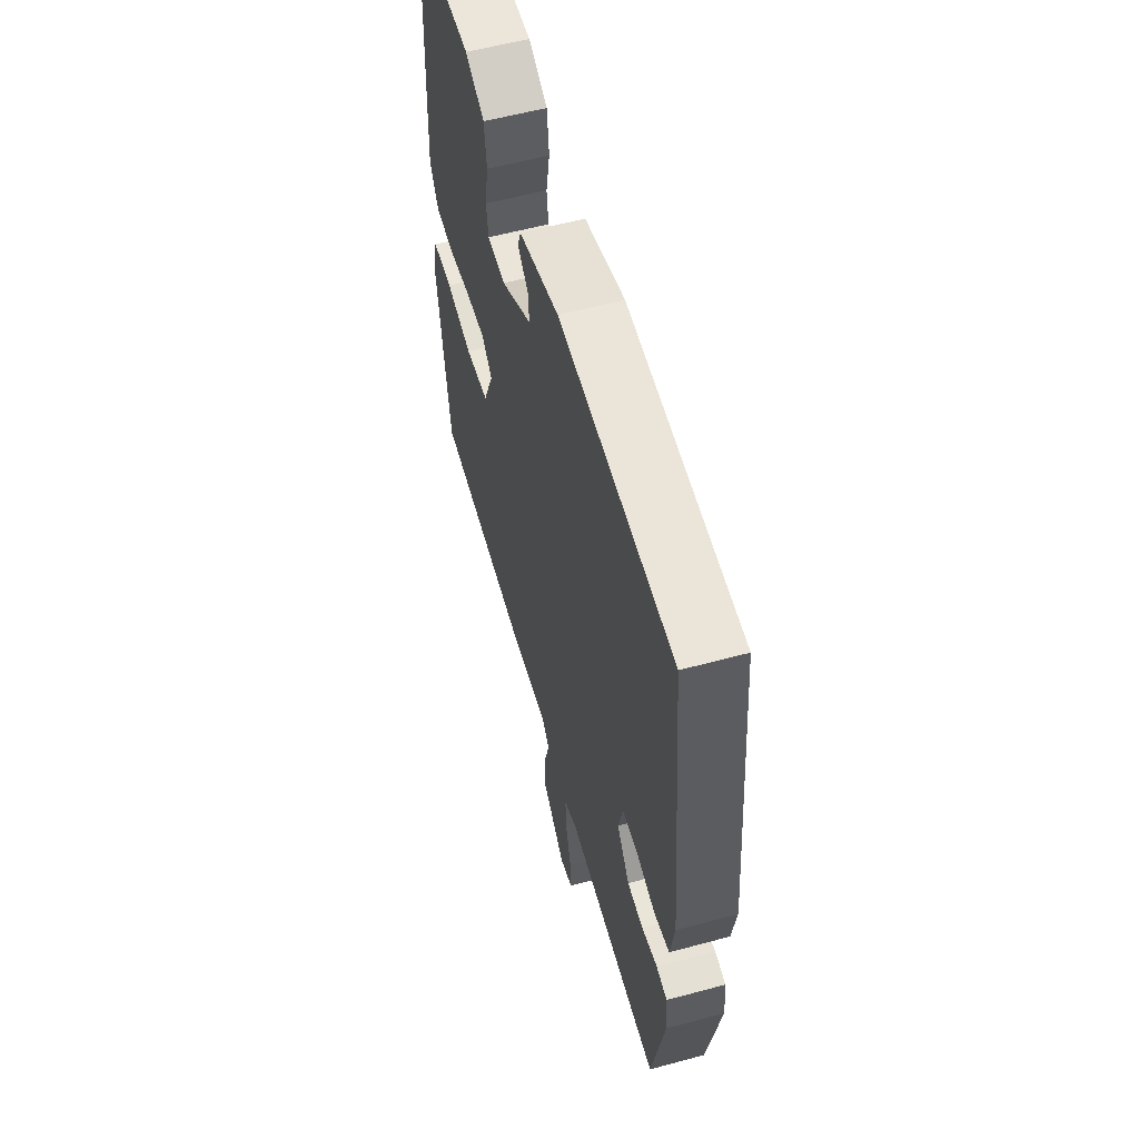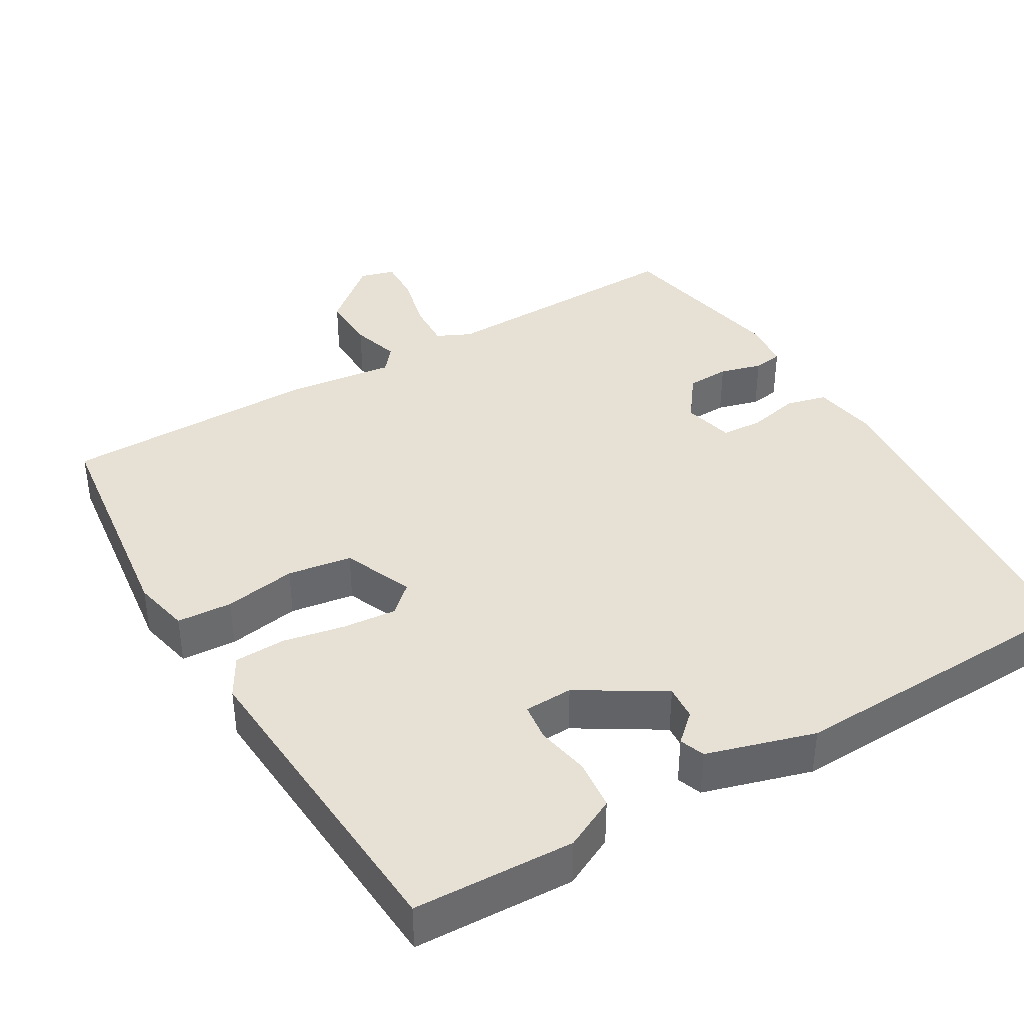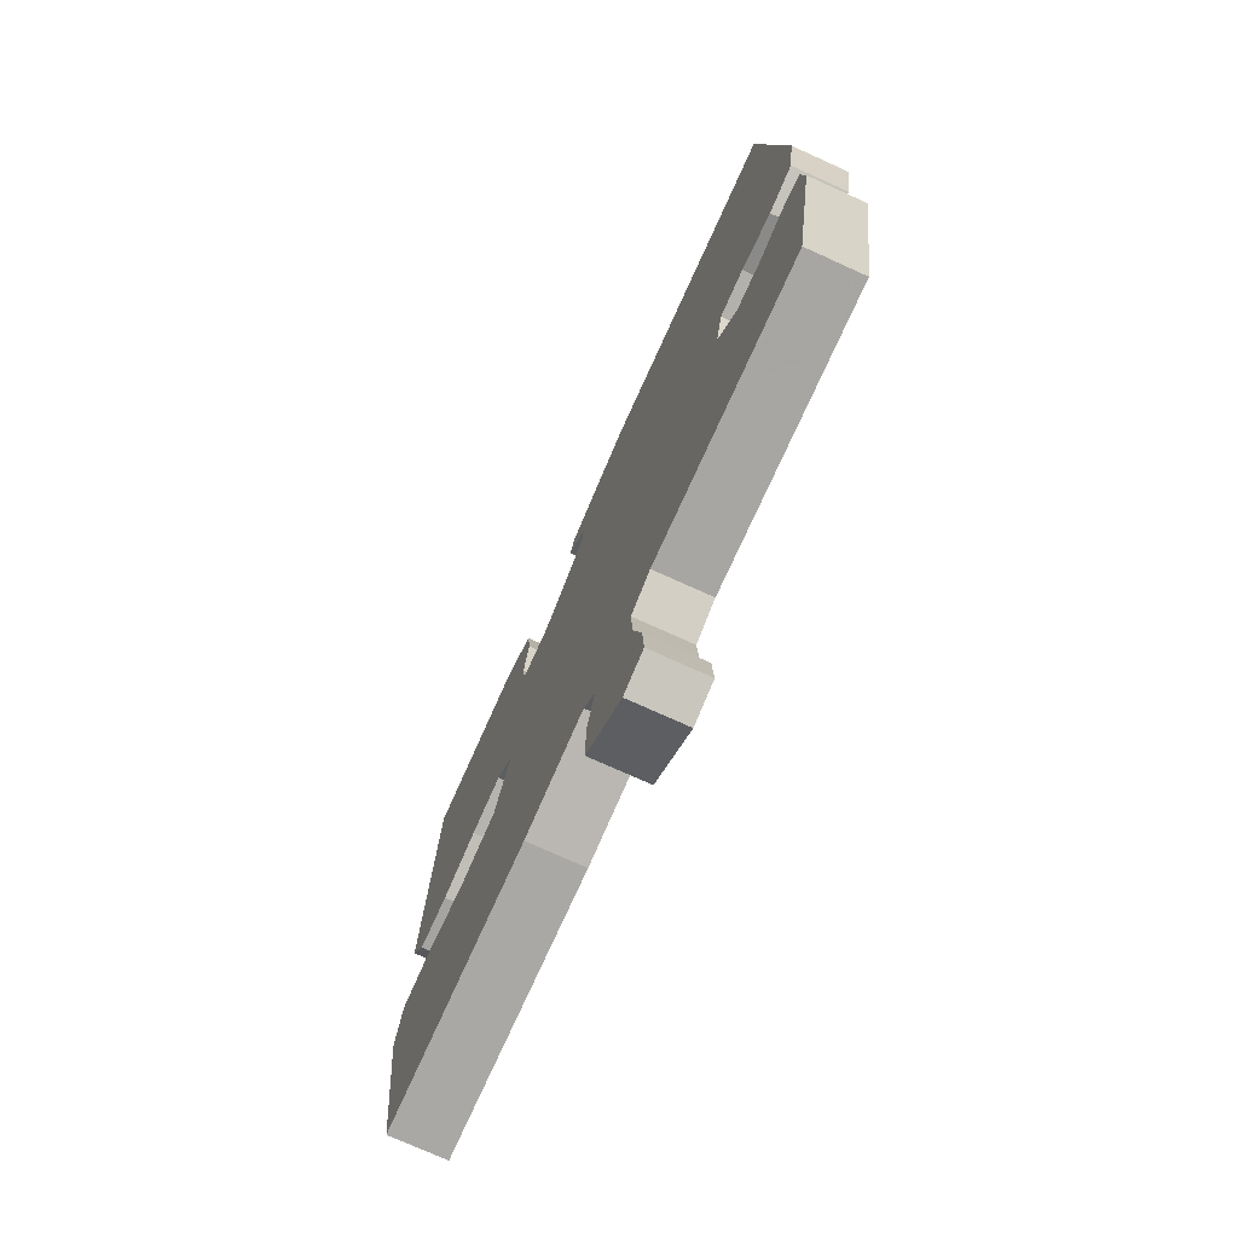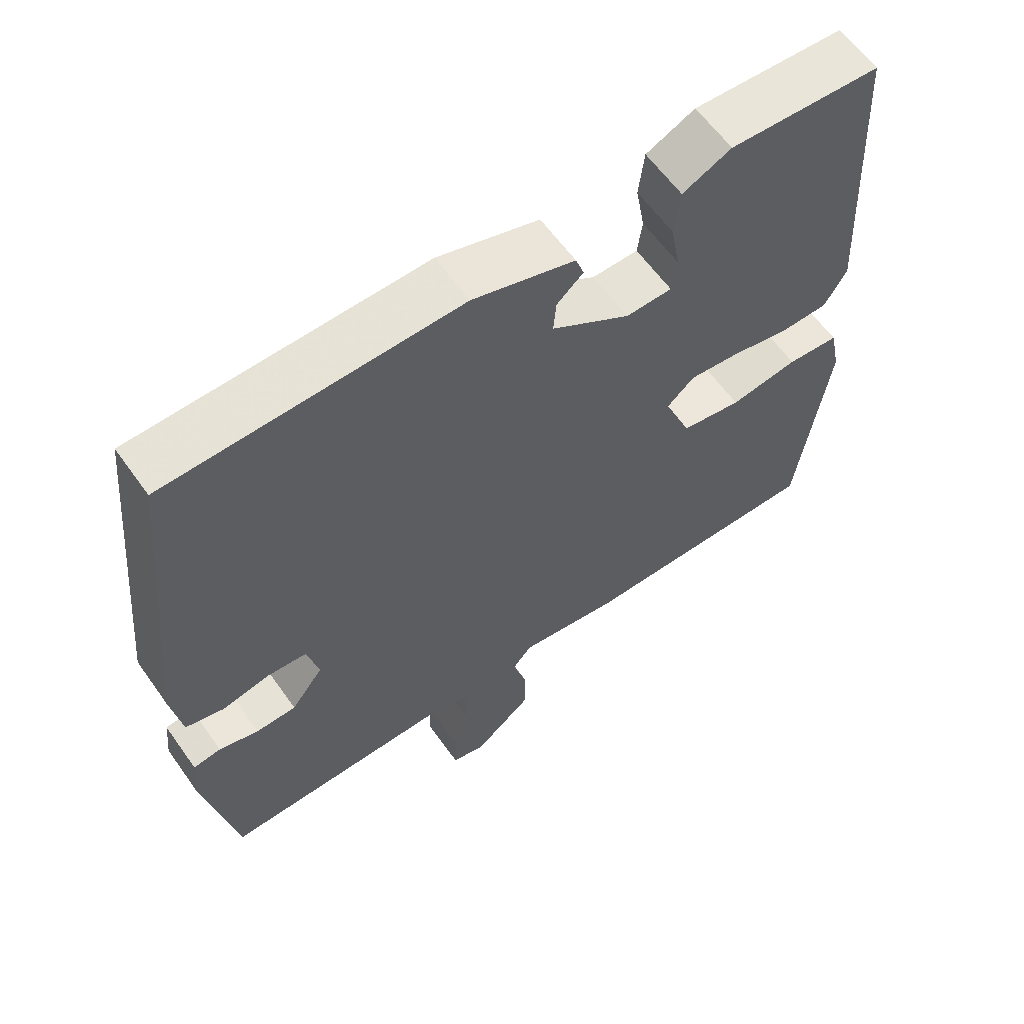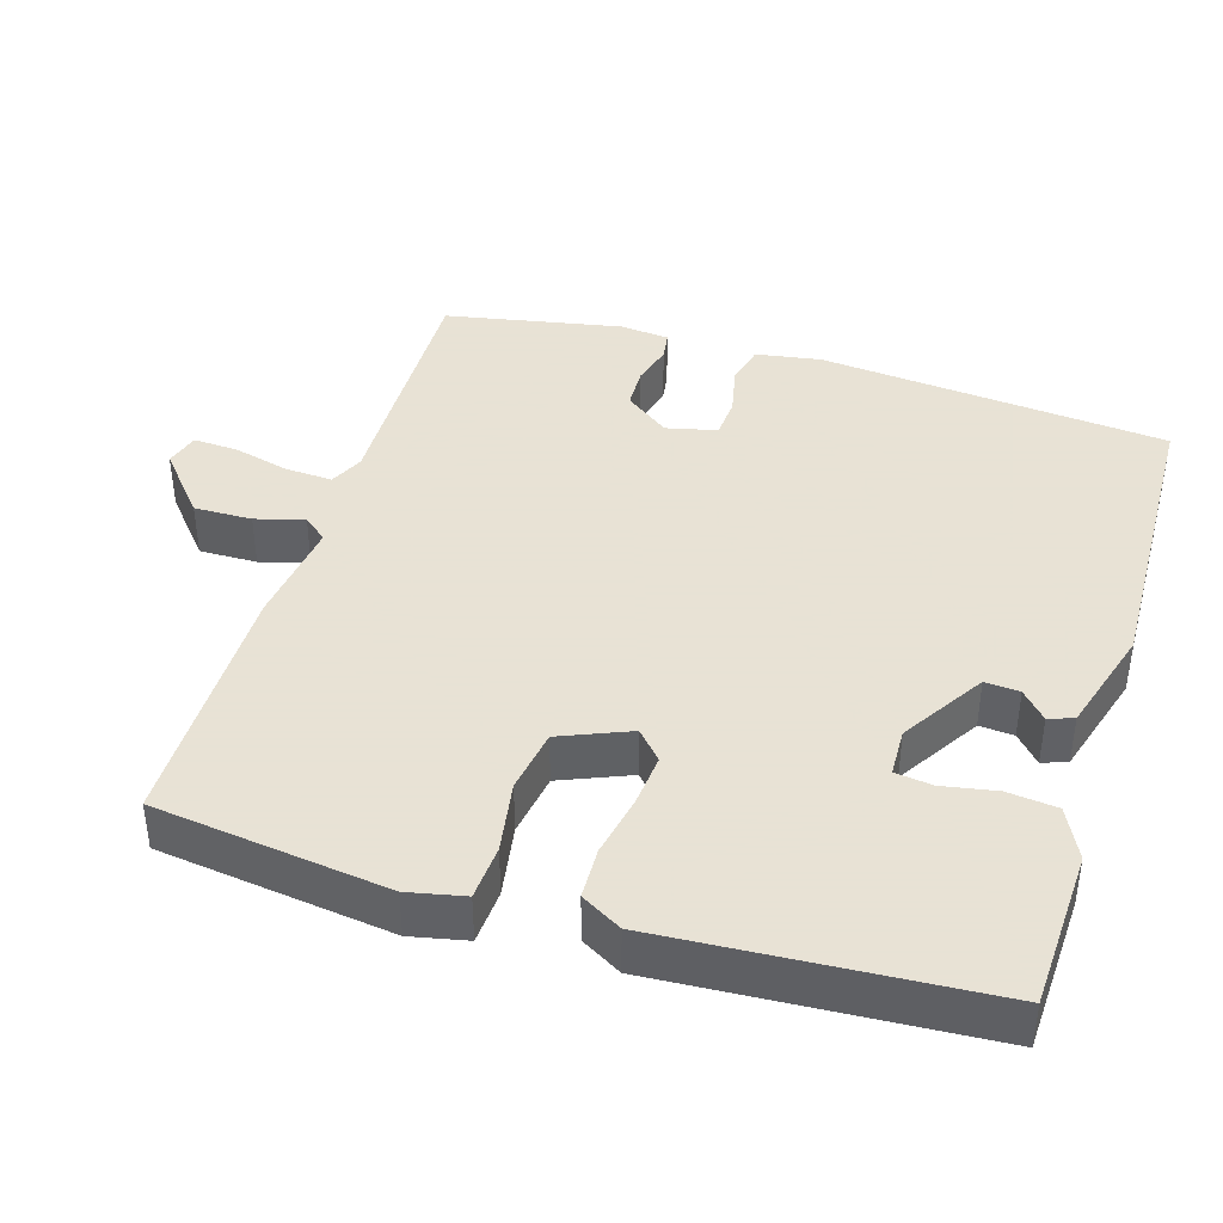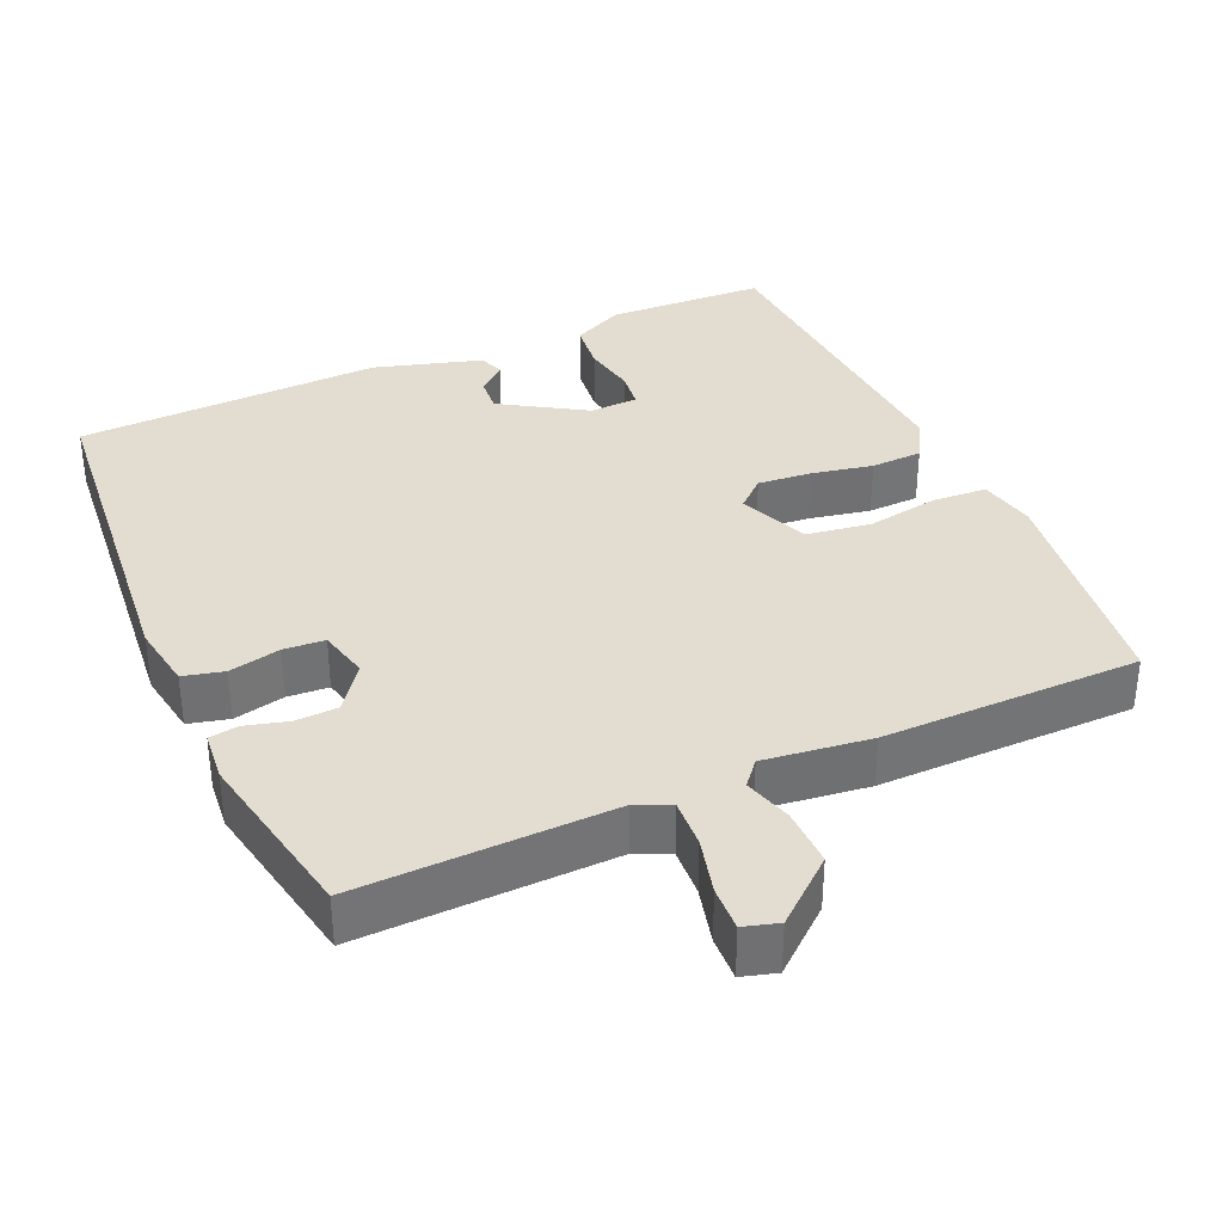
<metadata>
{"format":"obj","ext":"obj","renderer":"f3d","projection":"perspective","resolution":1024,"background":"white","views":[{"elev":58.1,"azim":74.4,"up":"+Z"},{"elev":39.1,"azim":-31.0,"up":"+Y"},{"elev":-75.1,"azim":65.7,"up":"+Z"},{"elev":61.1,"azim":144.7,"up":"+Z"},{"elev":40.6,"azim":-73.2,"up":"+Y"},{"elev":35.4,"azim":155.7,"up":"+Y"}]}
</metadata>
<code>
v 0.5 0.07 0.5
v 0.548 0.07 0.023
v 0.534 0.07 -0.066
v 0.479 0.07 -0.08
v 0.409 0.07 -0.065
v 0.353 0.07 -0.069
v 0.337 0.07 -0.138
v 0.383 0.07 -0.199
v 0.441 0.07 -0.201
v 0.498 0.07 -0.185
v 0.538 0.07 -0.191
v 0.545 0.07 -0.259
v 0.5 0.07 -0.5
v 0.154 0.07 -0.493
v 0.108 0.07 -0.515
v 0.112 0.07 -0.58
v 0.132 0.07 -0.657
v 0.135 0.07 -0.717
v 0.088 0.07 -0.731
v 0.003 0.07 -0.66
v 0.004 0.07 -0.581
v 0.023 0.07 -0.515
v -0.005 0.07 -0.482
v -0.15 0.07 -0.501
v -0.5 0.07 -0.5
v -0.543 0.07 -0.182
v -0.527 0.07 -0.105
v -0.452 0.07 -0.1
v -0.354 0.07 -0.116
v -0.267 0.07 -0.102
v -0.228 0.07 -0.007
v -0.267 0.07 0.028
v -0.34 0.07 0.021
v -0.423 0.07 0.004
v -0.493 0.07 0.006
v -0.525 0.07 0.061
v -0.5 0.07 0.5
v -0.283 0.07 0.51
v -0.213 0.07 0.476
v -0.205 0.07 0.408
v -0.218 0.07 0.335
v -0.211 0.07 0.284
v -0.145 0.07 0.282
v -0.032 0.07 0.353
v -0.036 0.07 0.4
v -0.074 0.07 0.434
v -0.062 0.07 0.468
v 0.084 0.07 0.512
v 0.5 0 0.5
v 0.548 0 0.023
v 0.534 0 -0.066
v 0.479 0 -0.08
v 0.409 0 -0.065
v 0.353 0 -0.069
v 0.337 0 -0.138
v 0.383 0 -0.199
v 0.441 0 -0.201
v 0.498 0 -0.185
v 0.538 0 -0.191
v 0.545 0 -0.259
v 0.5 0 -0.5
v 0.154 0 -0.493
v 0.108 0 -0.515
v 0.112 0 -0.58
v 0.132 0 -0.657
v 0.135 0 -0.717
v 0.088 0 -0.731
v 0.003 0 -0.66
v 0.004 0 -0.581
v 0.023 0 -0.515
v -0.005 0 -0.482
v -0.15 0 -0.501
v -0.5 0 -0.5
v -0.543 0 -0.182
v -0.527 0 -0.105
v -0.452 0 -0.1
v -0.354 0 -0.116
v -0.267 0 -0.102
v -0.228 0 -0.007
v -0.267 0 0.028
v -0.34 0 0.021
v -0.423 0 0.004
v -0.493 0 0.006
v -0.525 0 0.061
v -0.5 0 0.5
v -0.283 0 0.51
v -0.213 0 0.476
v -0.205 0 0.408
v -0.218 0 0.335
v -0.211 0 0.284
v -0.145 0 0.282
v -0.032 0 0.353
v -0.036 0 0.4
v -0.074 0 0.434
v -0.062 0 0.468
v 0.084 0 0.512
f 1 2 3
f 48 1 3
f 47 48 3
f 46 47 3
f 45 46 3
f 3 4 5
f 45 3 5
f 44 45 5
f 43 44 5 6
f 42 43 6 7
f 39 40 41
f 38 39 41
f 37 38 41
f 36 37 41
f 35 36 41
f 34 35 41
f 33 34 41
f 32 33 41 42
f 42 7 8
f 32 42 8
f 31 32 8
f 27 28 29
f 26 27 29
f 25 26 29
f 24 25 29
f 23 24 29
f 23 29 30
f 30 31 8
f 23 30 8
f 22 23 8
f 20 21 22
f 19 20 22
f 18 19 22
f 17 18 22
f 16 17 22
f 12 13 14
f 11 12 14
f 10 11 14
f 9 10 14
f 9 14 15
f 8 9 15
f 22 8 15
f 15 16 22
f 51 50 49
f 51 49 96
f 51 96 95
f 51 95 94
f 51 94 93
f 53 52 51
f 53 51 93
f 53 93 92
f 54 53 92 91
f 55 54 91 90
f 89 88 87
f 89 87 86
f 89 86 85
f 89 85 84
f 89 84 83
f 89 83 82
f 89 82 81
f 90 89 81 80
f 56 55 90
f 56 90 80
f 56 80 79
f 77 76 75
f 77 75 74
f 77 74 73
f 77 73 72
f 77 72 71
f 78 77 71
f 56 79 78
f 56 78 71
f 56 71 70
f 70 69 68
f 70 68 67
f 70 67 66
f 70 66 65
f 70 65 64
f 62 61 60
f 62 60 59
f 62 59 58
f 62 58 57
f 63 62 57
f 63 57 56
f 63 56 70
f 70 64 63
f 1 49 50 2
f 2 50 51 3
f 3 51 52 4
f 4 52 53 5
f 5 53 54 6
f 6 54 55 7
f 7 55 56 8
f 8 56 57 9
f 9 57 58 10
f 10 58 59 11
f 11 59 60 12
f 12 60 61 13
f 13 61 62 14
f 14 62 63 15
f 15 63 64 16
f 16 64 65 17
f 17 65 66 18
f 18 66 67 19
f 19 67 68 20
f 20 68 69 21
f 21 69 70 22
f 22 70 71 23
f 23 71 72 24
f 24 72 73 25
f 25 73 74 26
f 26 74 75 27
f 27 75 76 28
f 28 76 77 29
f 29 77 78 30
f 30 78 79 31
f 31 79 80 32
f 32 80 81 33
f 33 81 82 34
f 34 82 83 35
f 35 83 84 36
f 36 84 85 37
f 37 85 86 38
f 38 86 87 39
f 39 87 88 40
f 40 88 89 41
f 41 89 90 42
f 42 90 91 43
f 43 91 92 44
f 44 92 93 45
f 45 93 94 46
f 46 94 95 47
f 47 95 96 48
f 48 96 49 1

</code>
